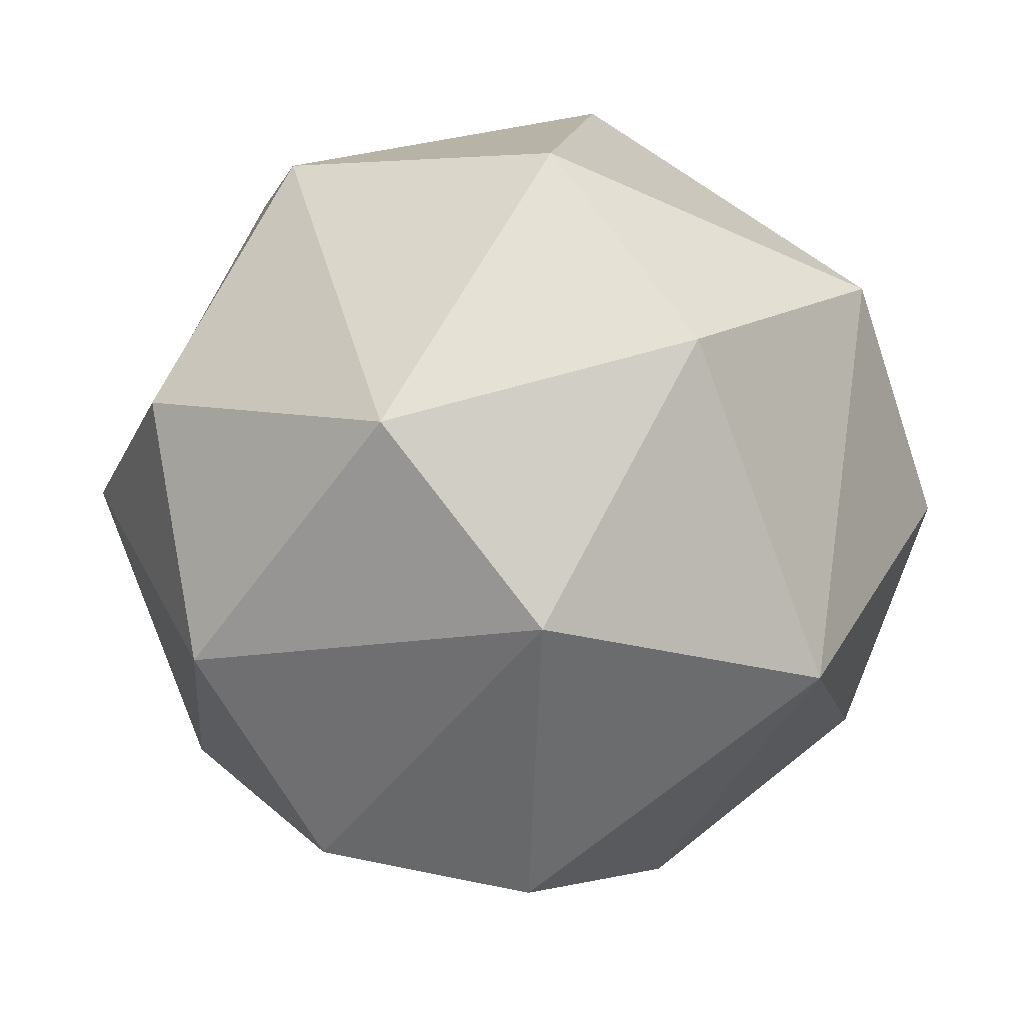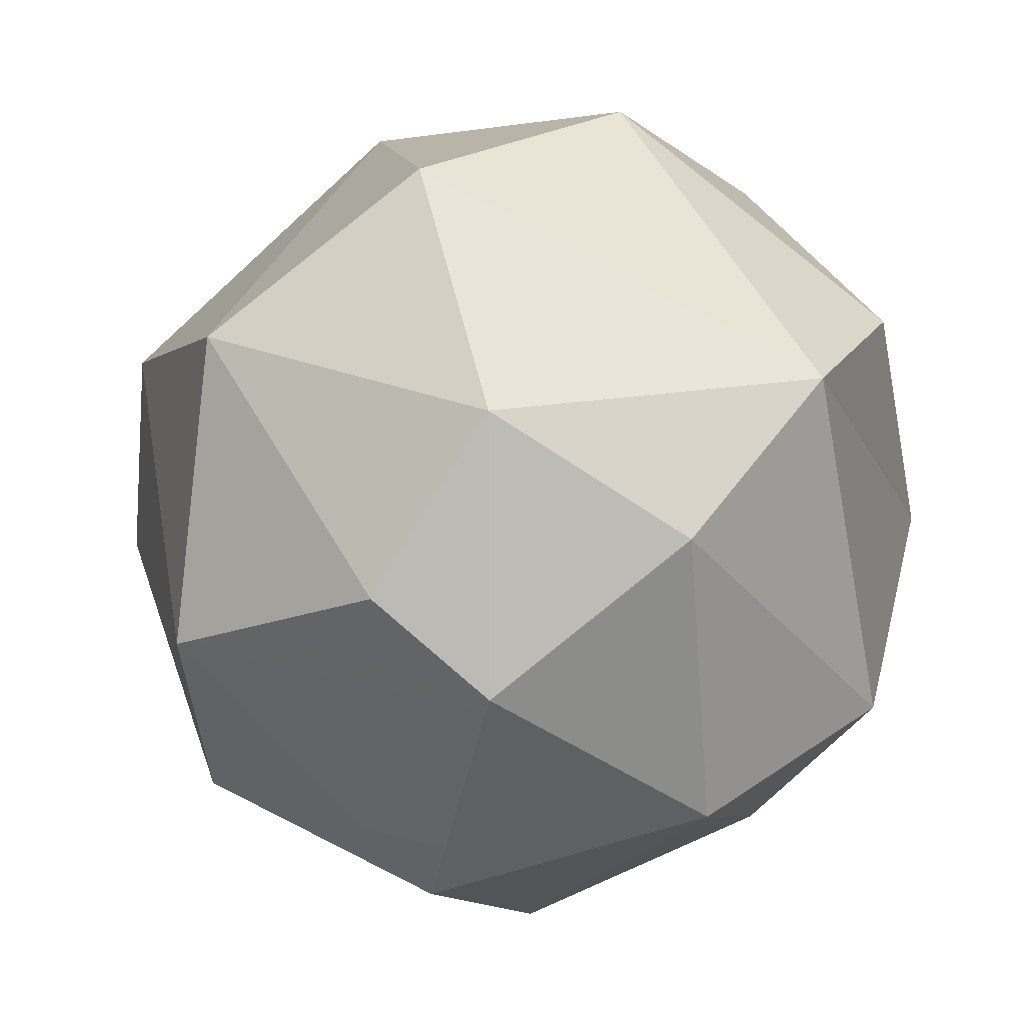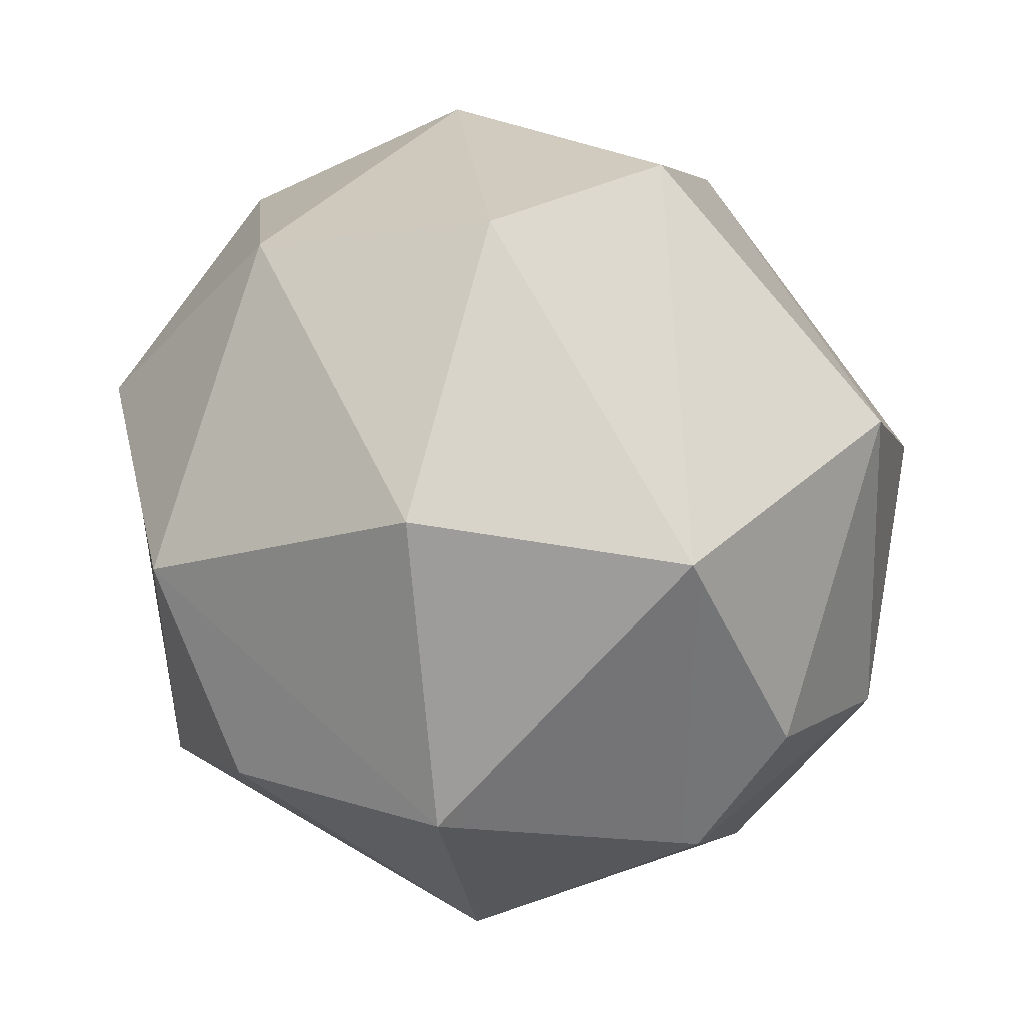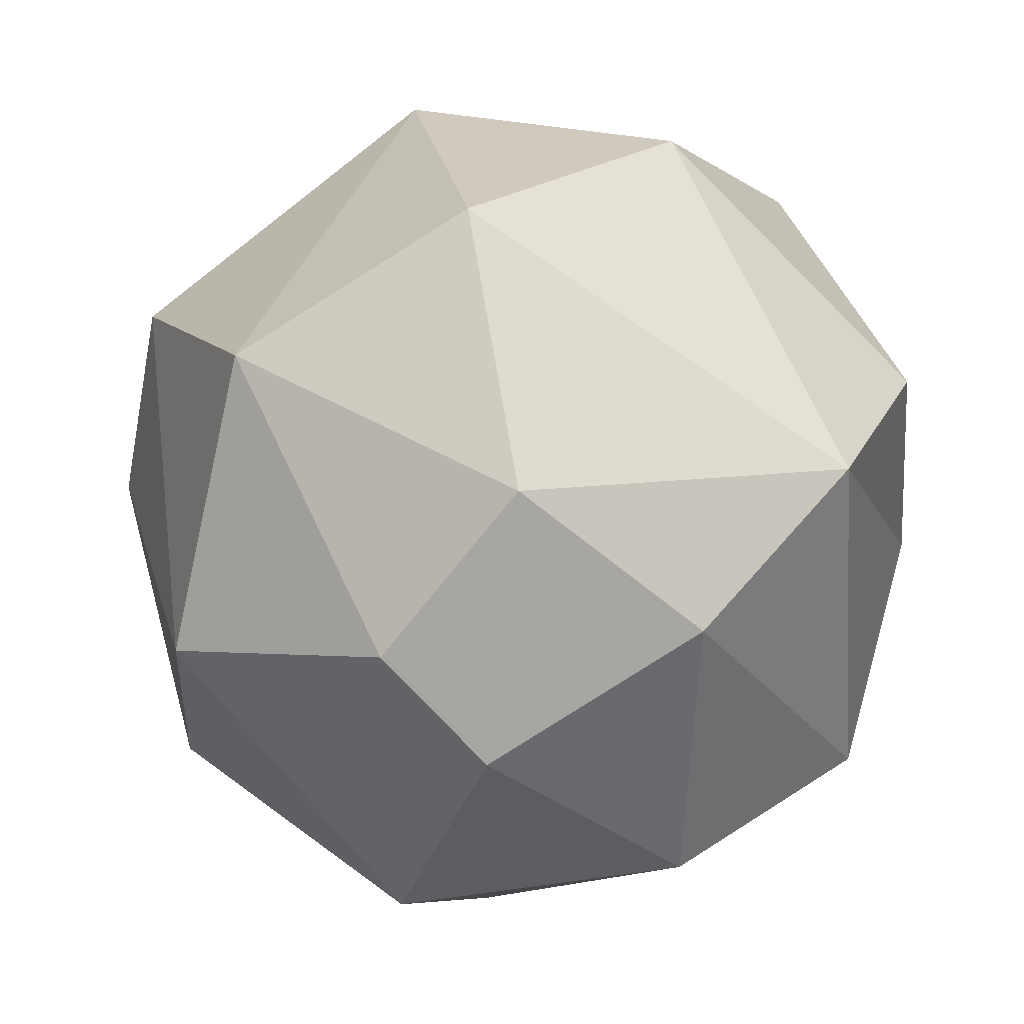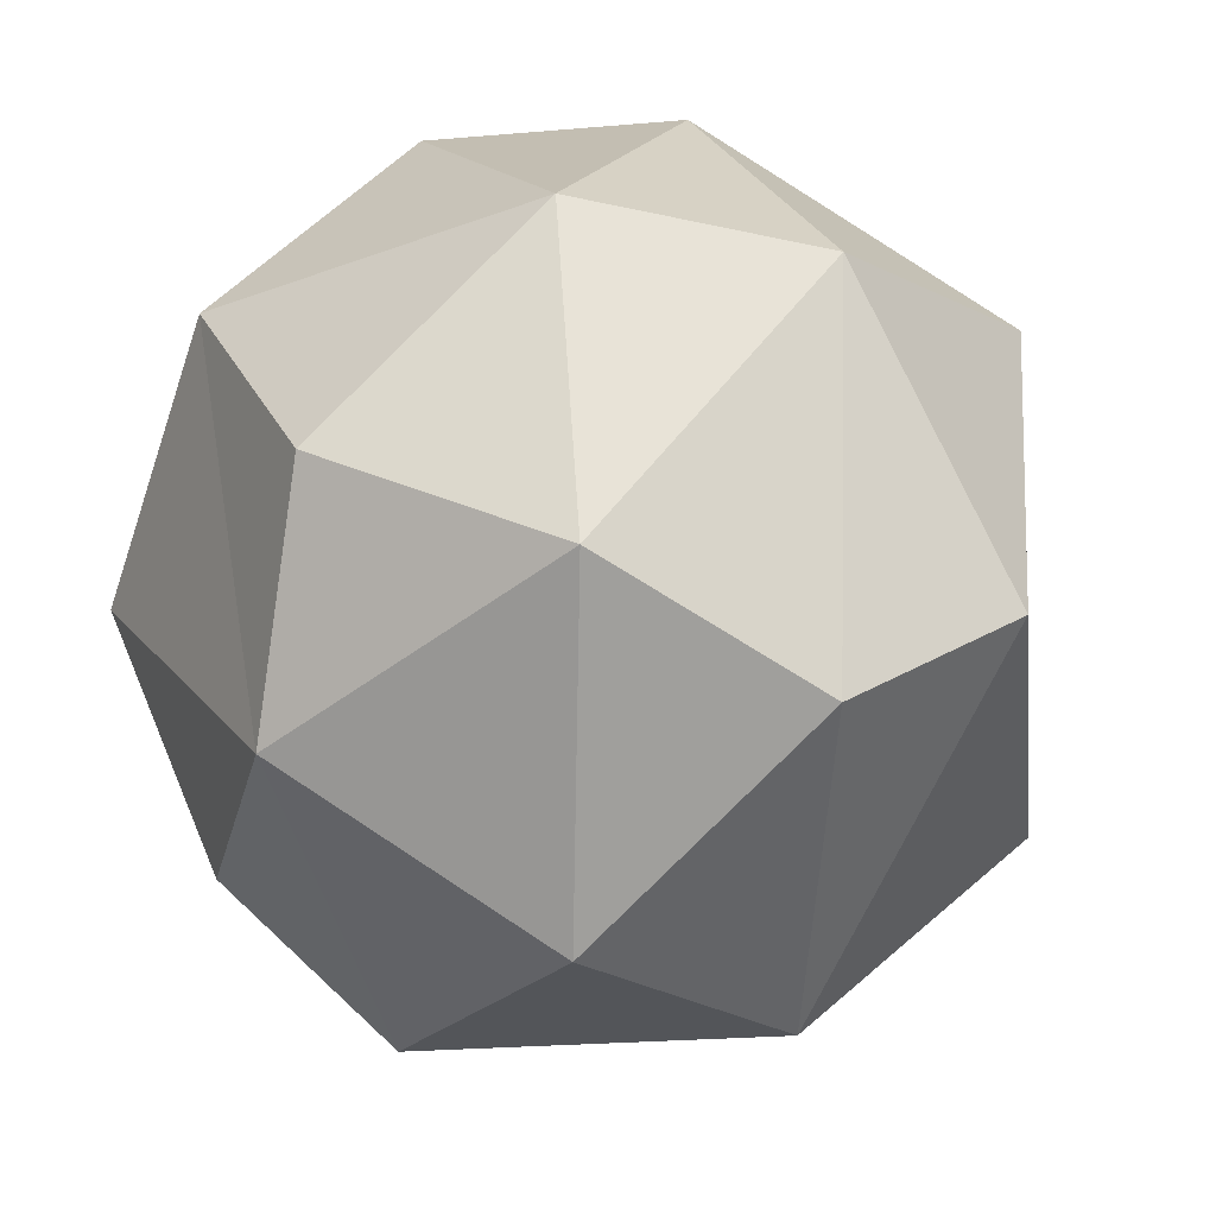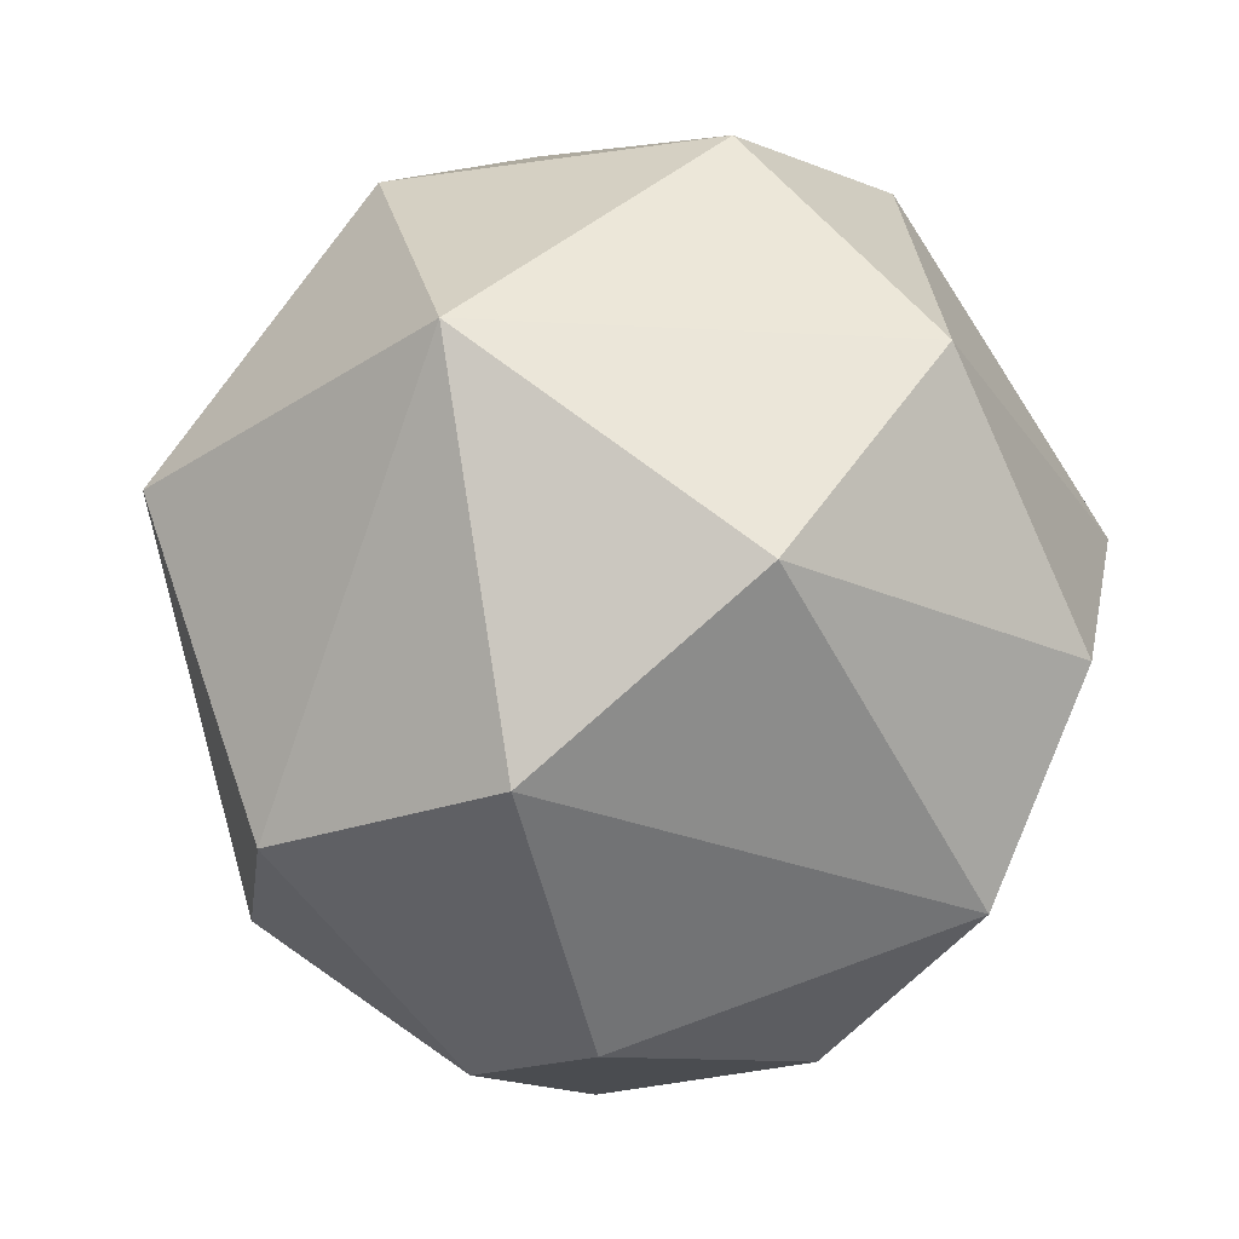
<metadata>
{"format":"obj","ext":"obj","renderer":"f3d","projection":"perspective","resolution":1024,"background":"white","views":[{"elev":73.3,"azim":29.9,"up":"+Y"},{"elev":-69.1,"azim":103.9,"up":"+Y"},{"elev":63.8,"azim":-28.4,"up":"+Z"},{"elev":-59.0,"azim":97.2,"up":"+Y"},{"elev":24.6,"azim":-21.6,"up":"+Y"},{"elev":0.1,"azim":102.8,"up":"+Y"}]}
</metadata>
<code>
o Trebuchet_Rock
v 0.07931 0.2349 -0.2588
v 0.1402 0.394 -0.1952
v 0.0957 0.107 -0.2085
v 0.04782 0.02283 -0.1127
v 0.2408 0.2846 -0.1259
v 0.08107 0.5076 -0.07383
v 0.2601 0.1756 -0.002053
v 0.2346 0.4013 0.04033
v 0.1468 0.03593 -0.0176
v 0.1985 0.1417 0.145
v 0.1423 0.3236 0.2276
v 0.08656 0.4881 0.1163
v 0.06061 0.01156 0.07329
v 0.01974 0.315 0.2676
v 0.02991 0.08863 0.2075
v -0.09558 0.3957 0.216
v -0.1074 0.1792 0.2344
v -0.04943 0.5192 0.06373
v -0.1986 0.4143 0.09452
v -0.2362 0.2702 0.1312
v -0.2411 0.158 0.05192
v -0.009298 -0.007303 0.02051
v -0.1563 0.05531 0.09486
v -0.2012 0.4293 -0.07706
v -0.2554 0.2528 -0.1022
v -0.1336 0.1293 -0.1967
v -0.1385 0.04306 -0.08248
v -0.05348 0.4924 -0.1389
v -0.08402 0.3007 -0.2553
f 28 18 6
f 6 2 28
f 28 2 29
f 1 2 5
f 5 7 3
f 6 8 2
f 22 9 13
f 7 10 9
f 9 10 13
f 8 10 7
f 8 11 10
f 11 15 10
f 12 14 11
f 15 22 13
f 14 17 15
f 16 17 14
f 17 23 15
f 16 18 19
f 20 21 23
f 20 24 25
f 21 25 27
f 21 27 23
f 26 4 27
f 29 3 26
f 29 2 1
f 1 5 3
f 4 3 9
f 9 3 7
f 2 8 5
f 22 4 9
f 5 8 7
f 6 12 8
f 6 18 12
f 8 12 11
f 13 10 15
f 11 14 15
f 12 16 14
f 16 12 18
f 22 15 23
f 17 16 20
f 17 20 23
f 20 16 19
f 20 19 24
f 21 20 25
f 19 18 24
f 18 28 24
f 23 27 22
f 27 25 26
f 24 28 29
f 25 24 29
f 25 29 26
f 26 3 4
f 22 27 4
f 29 1 3

</code>
